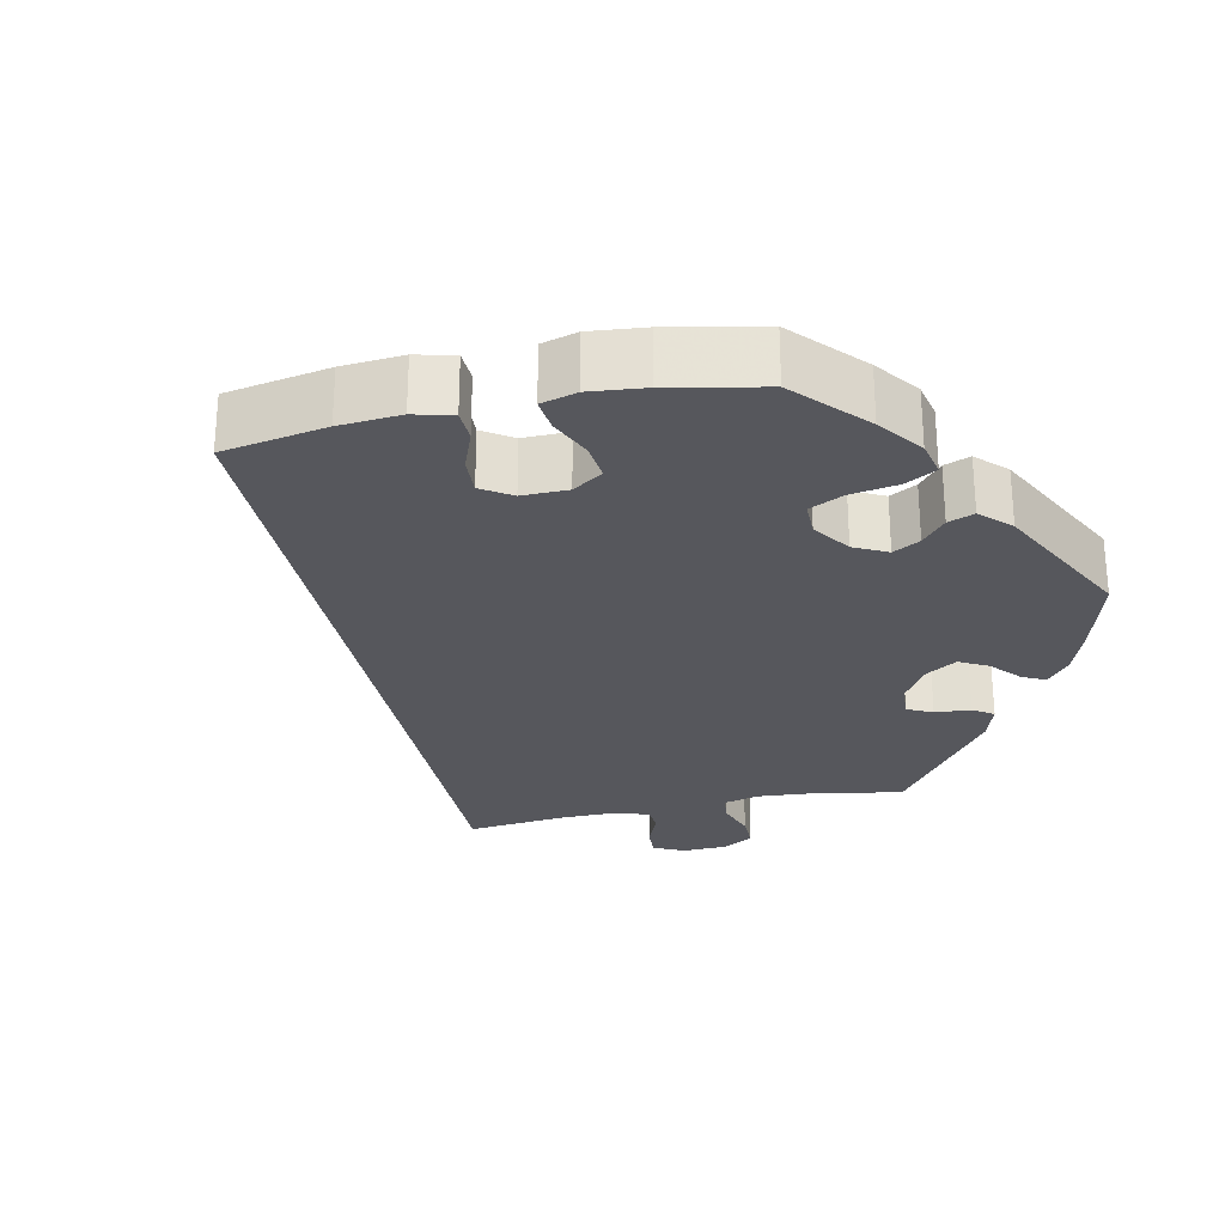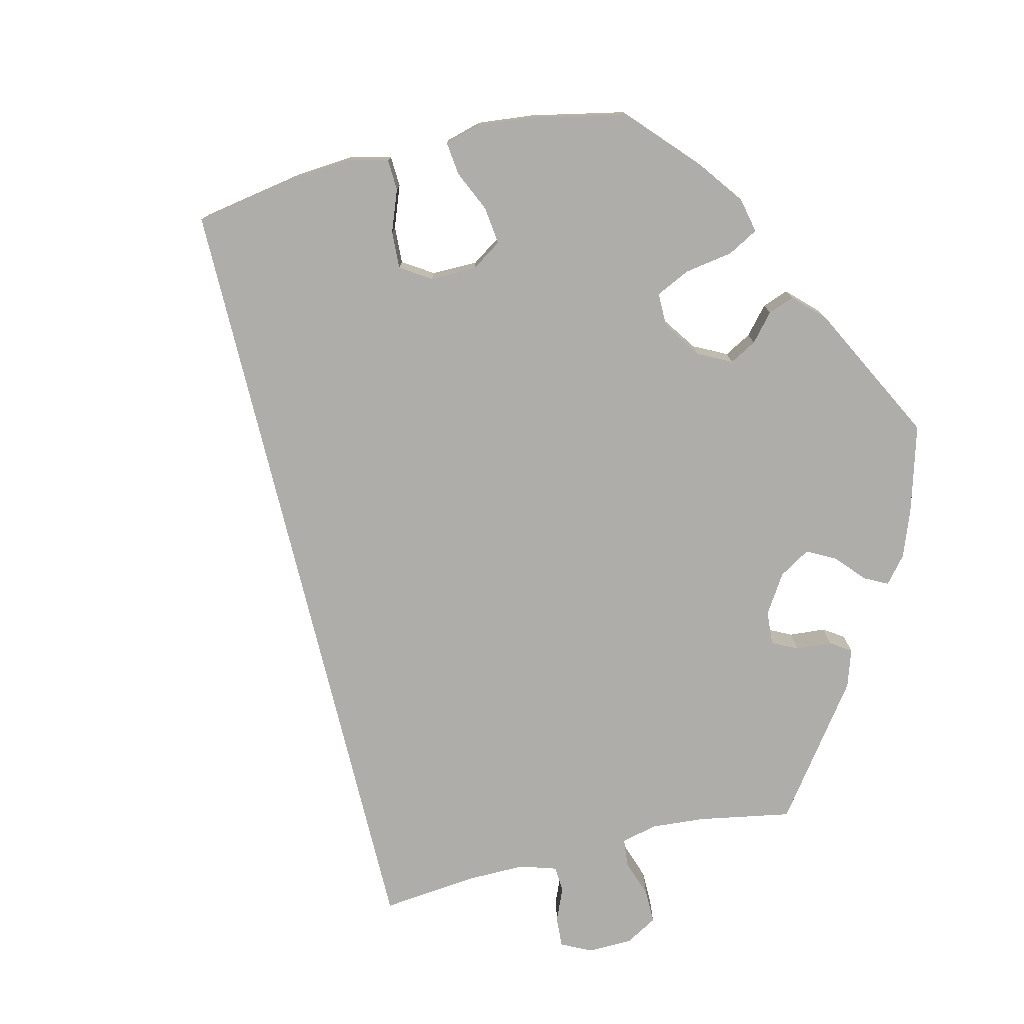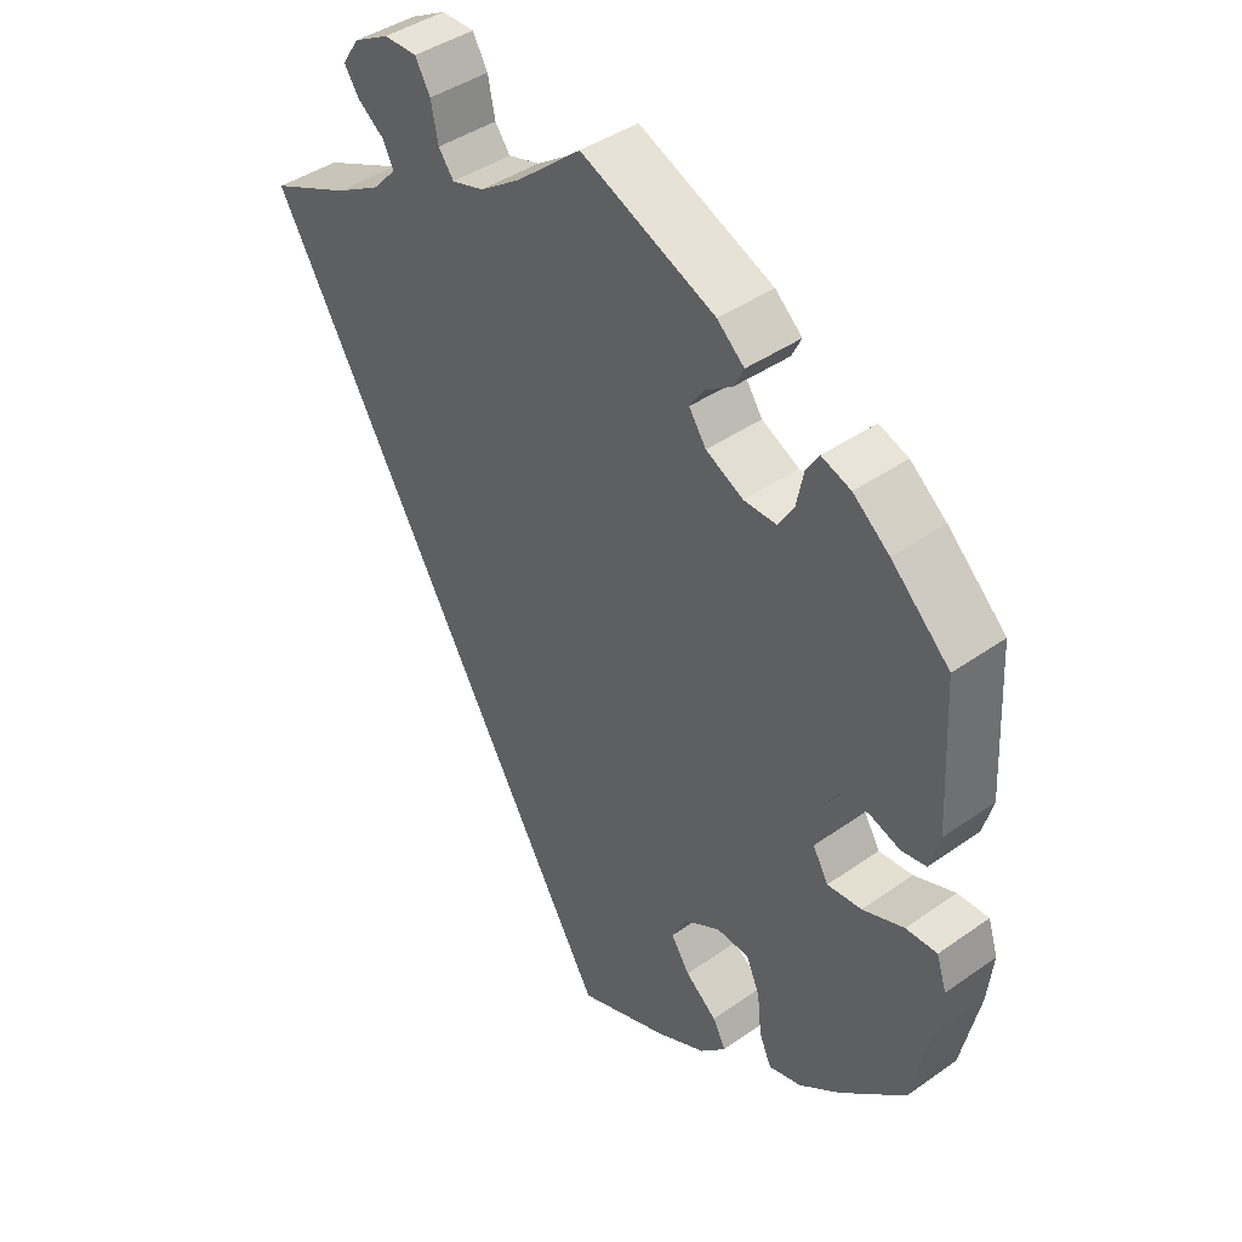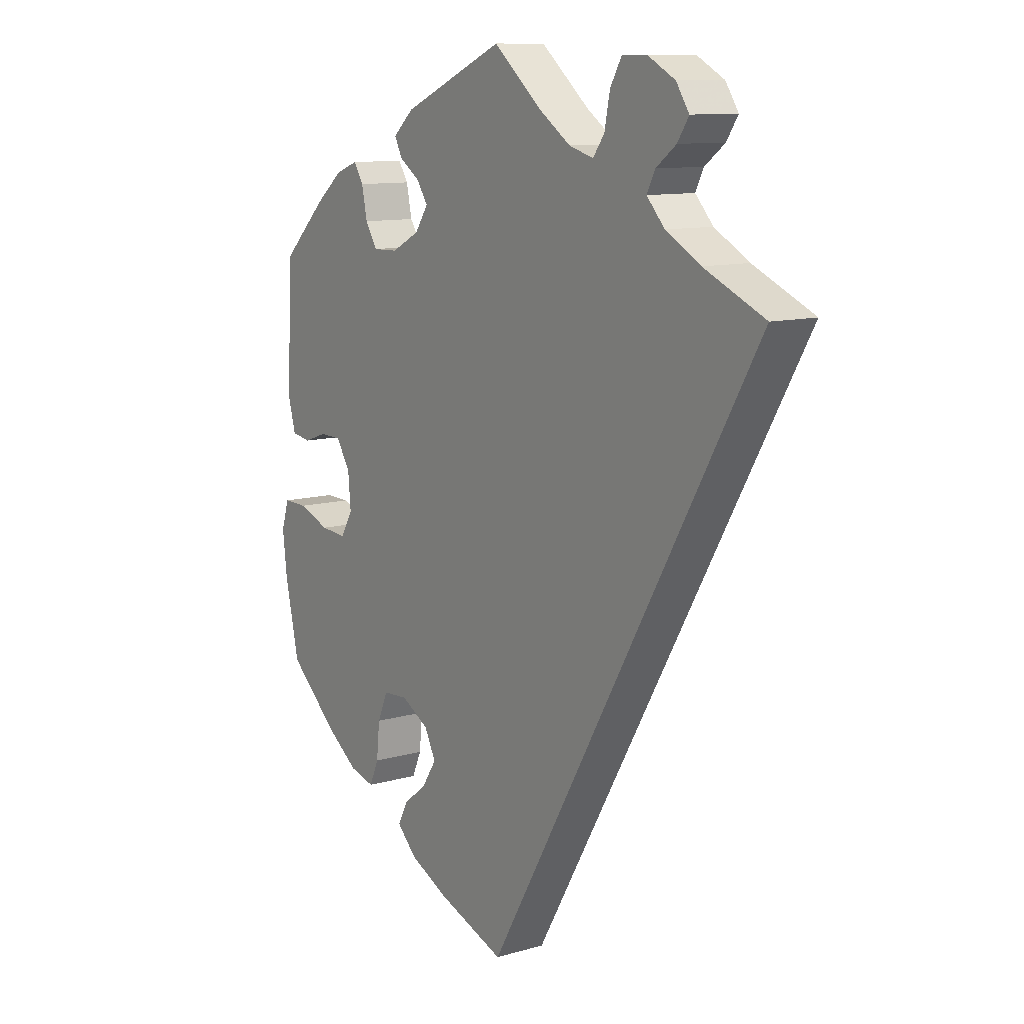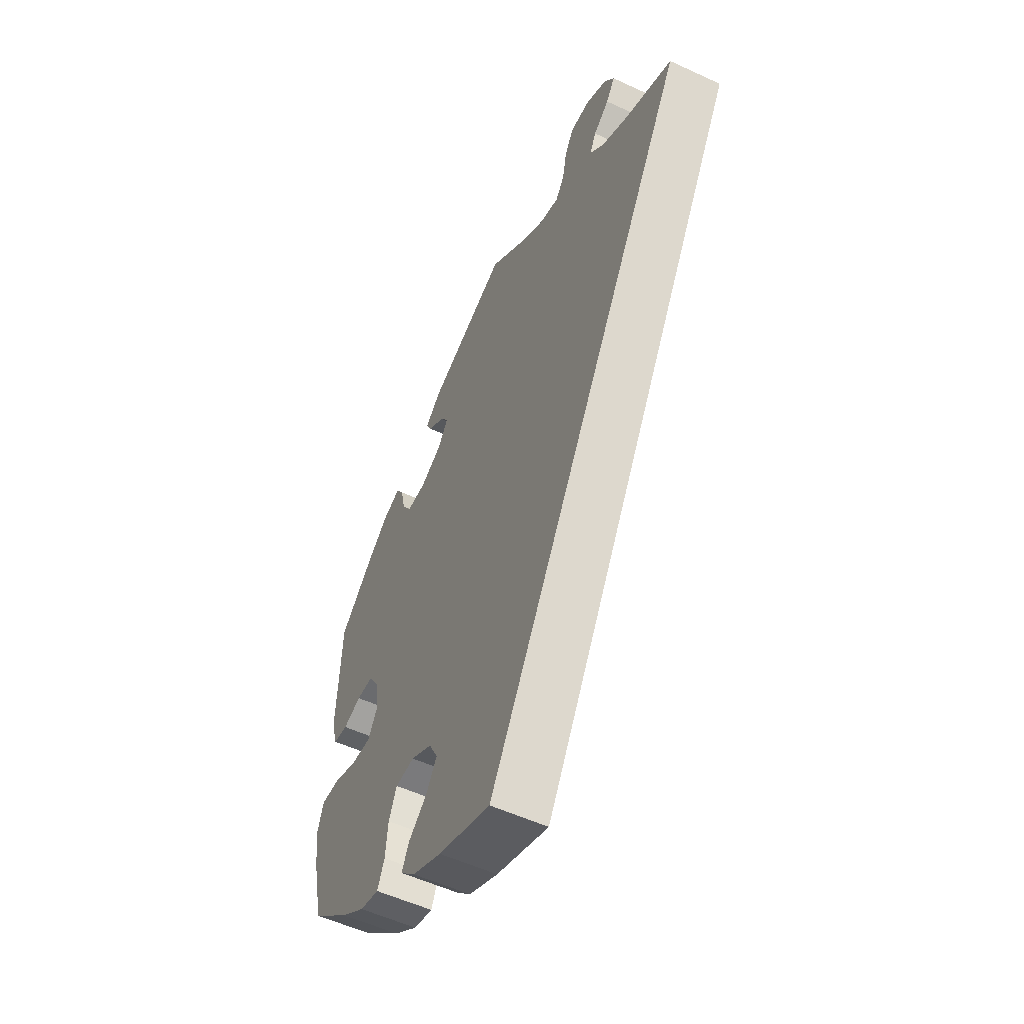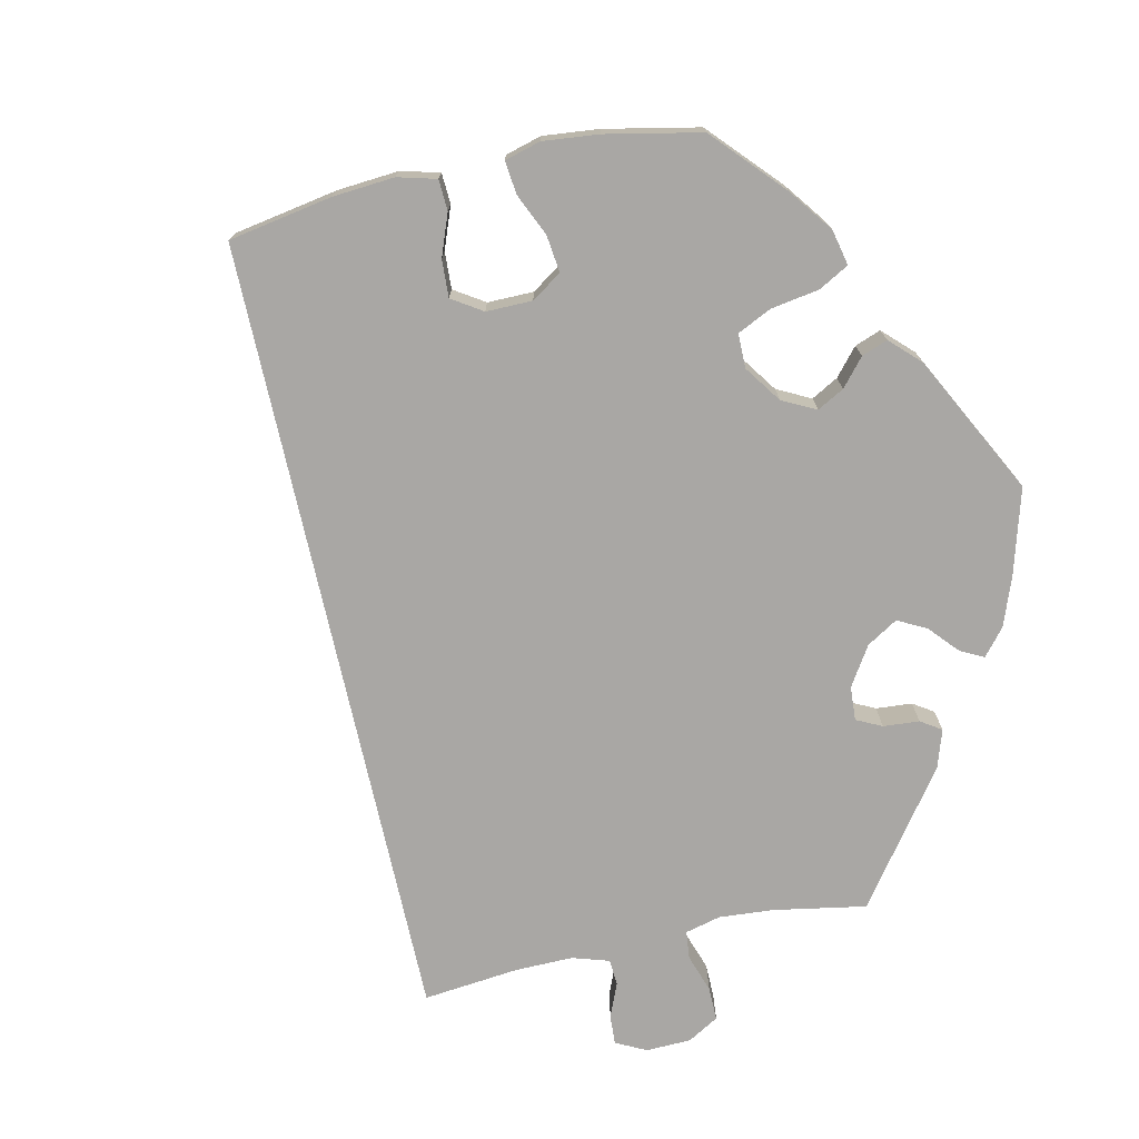
<metadata>
{"format":"obj","ext":"obj","renderer":"f3d","projection":"perspective","resolution":1024,"background":"white","views":[{"elev":-27.5,"azim":-137.7,"up":"+Y"},{"elev":-77.3,"azim":-136.3,"up":"+Y"},{"elev":41.8,"azim":-130.4,"up":"+Z"},{"elev":11.0,"azim":54.7,"up":"+Z"},{"elev":-54.7,"azim":63.9,"up":"+Z"},{"elev":-74.7,"azim":-137.4,"up":"+Y"}]}
</metadata>
<code>
v -0.125 0.07 -0.532
v -0.196 0.07 -0.498
v -0.232 0.07 -0.462
v -0.214 0.07 -0.427
v -0.17 0.07 -0.391
v -0.144 0.07 -0.351
v -0.165 0.07 -0.31
v -0.216 0.07 -0.281
v -0.262 0.07 -0.284
v -0.281 0.07 -0.328
v -0.287 0.07 -0.386
v -0.304 0.07 -0.425
v -0.35 0.07 -0.413
v -0.408 0.07 -0.371
v -0.5 0.07 -0.289
v -0.526 0.07 -0.172
v -0.534 0.07 -0.103
v -0.52 0.07 -0.059
v -0.476 0.07 -0.06
v -0.418 0.07 -0.082
v -0.37 0.07 -0.086
v -0.348 0.07 -0.048
v -0.353 0.07 0.009
v -0.379 0.07 0.049
v -0.418 0.07 0.05
v -0.461 0.07 0.035
v -0.496 0.07 0.041
v -0.51 0.07 0.091
v -0.5 0.07 0.289
v -0.418 0.07 0.368
v -0.367 0.07 0.41
v -0.326 0.07 0.425
v -0.308 0.07 0.397
v -0.298 0.07 0.349
v -0.276 0.07 0.314
v -0.23 0.07 0.315
v -0.178 0.07 0.342
v -0.154 0.07 0.378
v -0.174 0.07 0.408
v -0.212 0.07 0.434
v -0.226 0.07 0.462
v -0.188 0.07 0.496
v 0 0.07 0.578
v 0.091 0.07 0.501
v 0.148 0.07 0.462
v 0.193 0.07 0.449
v 0.214 0.07 0.478
v 0.224 0.07 0.528
v 0.245 0.07 0.565
v 0.291 0.07 0.565
v 0.341 0.07 0.538
v 0.365 0.07 0.502
v 0.344 0.07 0.47
v 0.307 0.07 0.442
v 0.292 0.07 0.412
v 0.325 0.07 0.376
v 0.389 0.07 0.34
v 0.501 0.07 0.29
v 0.001 0.07 -0.578
v -0.125 0 -0.532
v -0.196 0 -0.498
v -0.232 0 -0.462
v -0.214 0 -0.427
v -0.17 0 -0.391
v -0.144 0 -0.351
v -0.165 0 -0.31
v -0.216 0 -0.281
v -0.262 0 -0.284
v -0.281 0 -0.328
v -0.287 0 -0.386
v -0.304 0 -0.425
v -0.35 0 -0.413
v -0.408 0 -0.371
v -0.5 0 -0.289
v -0.526 0 -0.172
v -0.534 0 -0.103
v -0.52 0 -0.059
v -0.476 0 -0.06
v -0.418 0 -0.082
v -0.37 0 -0.086
v -0.348 0 -0.048
v -0.353 0 0.009
v -0.379 0 0.049
v -0.418 0 0.05
v -0.461 0 0.035
v -0.496 0 0.041
v -0.51 0 0.091
v -0.5 0 0.289
v -0.418 0 0.368
v -0.367 0 0.41
v -0.326 0 0.425
v -0.308 0 0.397
v -0.298 0 0.349
v -0.276 0 0.314
v -0.23 0 0.315
v -0.178 0 0.342
v -0.154 0 0.378
v -0.174 0 0.408
v -0.212 0 0.434
v -0.226 0 0.462
v -0.188 0 0.496
v 0 0 0.578
v 0.091 0 0.501
v 0.148 0 0.462
v 0.193 0 0.449
v 0.214 0 0.478
v 0.224 0 0.528
v 0.245 0 0.565
v 0.291 0 0.565
v 0.341 0 0.538
v 0.365 0 0.502
v 0.344 0 0.47
v 0.307 0 0.442
v 0.292 0 0.412
v 0.325 0 0.376
v 0.389 0 0.34
v 0.501 0 0.29
v 0.001 0 -0.578
f 57 58 59 1
f 56 57 1 2
f 55 56 2
f 54 55 2
f 51 52 53 54
f 47 48 49 50
f 46 47 50 51
f 41 42 43 44
f 39 40 41 44
f 38 39 44 45
f 37 38 45 46
f 31 32 33 34
f 31 34 35
f 30 31 35
f 29 30 35
f 28 29 35 36
f 25 26 27 28
f 24 25 28 36
f 17 18 19 20
f 17 20 21
f 16 17 21
f 15 16 21
f 14 15 21
f 13 14 21 22
f 10 11 12 13
f 9 10 13 22
f 2 3 4 5
f 2 5 6
f 46 51 54 2
f 23 24 36 37
f 8 9 22 23
f 7 8 23 37
f 6 7 37 46
f 2 6 46
f 60 118 117 116
f 61 60 116 115
f 61 115 114
f 61 114 113
f 113 112 111 110
f 109 108 107 106
f 110 109 106 105
f 103 102 101 100
f 103 100 99 98
f 104 103 98 97
f 105 104 97 96
f 93 92 91 90
f 94 93 90
f 94 90 89
f 94 89 88
f 95 94 88 87
f 87 86 85 84
f 95 87 84 83
f 79 78 77 76
f 80 79 76
f 80 76 75
f 80 75 74
f 80 74 73
f 81 80 73 72
f 72 71 70 69
f 81 72 69 68
f 64 63 62 61
f 65 64 61
f 61 113 110 105
f 96 95 83 82
f 82 81 68 67
f 96 82 67 66
f 105 96 66 65
f 105 65 61
f 1 60 61 2
f 2 61 62 3
f 3 62 63 4
f 4 63 64 5
f 5 64 65 6
f 6 65 66 7
f 7 66 67 8
f 8 67 68 9
f 9 68 69 10
f 10 69 70 11
f 11 70 71 12
f 12 71 72 13
f 13 72 73 14
f 14 73 74 15
f 15 74 75 16
f 16 75 76 17
f 17 76 77 18
f 18 77 78 19
f 19 78 79 20
f 20 79 80 21
f 21 80 81 22
f 22 81 82 23
f 23 82 83 24
f 24 83 84 25
f 25 84 85 26
f 26 85 86 27
f 27 86 87 28
f 28 87 88 29
f 29 88 89 30
f 30 89 90 31
f 31 90 91 32
f 32 91 92 33
f 33 92 93 34
f 34 93 94 35
f 35 94 95 36
f 36 95 96 37
f 37 96 97 38
f 38 97 98 39
f 39 98 99 40
f 40 99 100 41
f 41 100 101 42
f 42 101 102 43
f 43 102 103 44
f 44 103 104 45
f 45 104 105 46
f 46 105 106 47
f 47 106 107 48
f 48 107 108 49
f 49 108 109 50
f 50 109 110 51
f 51 110 111 52
f 52 111 112 53
f 53 112 113 54
f 54 113 114 55
f 55 114 115 56
f 56 115 116 57
f 57 116 117 58
f 58 117 118 59
f 59 118 60 1

</code>
